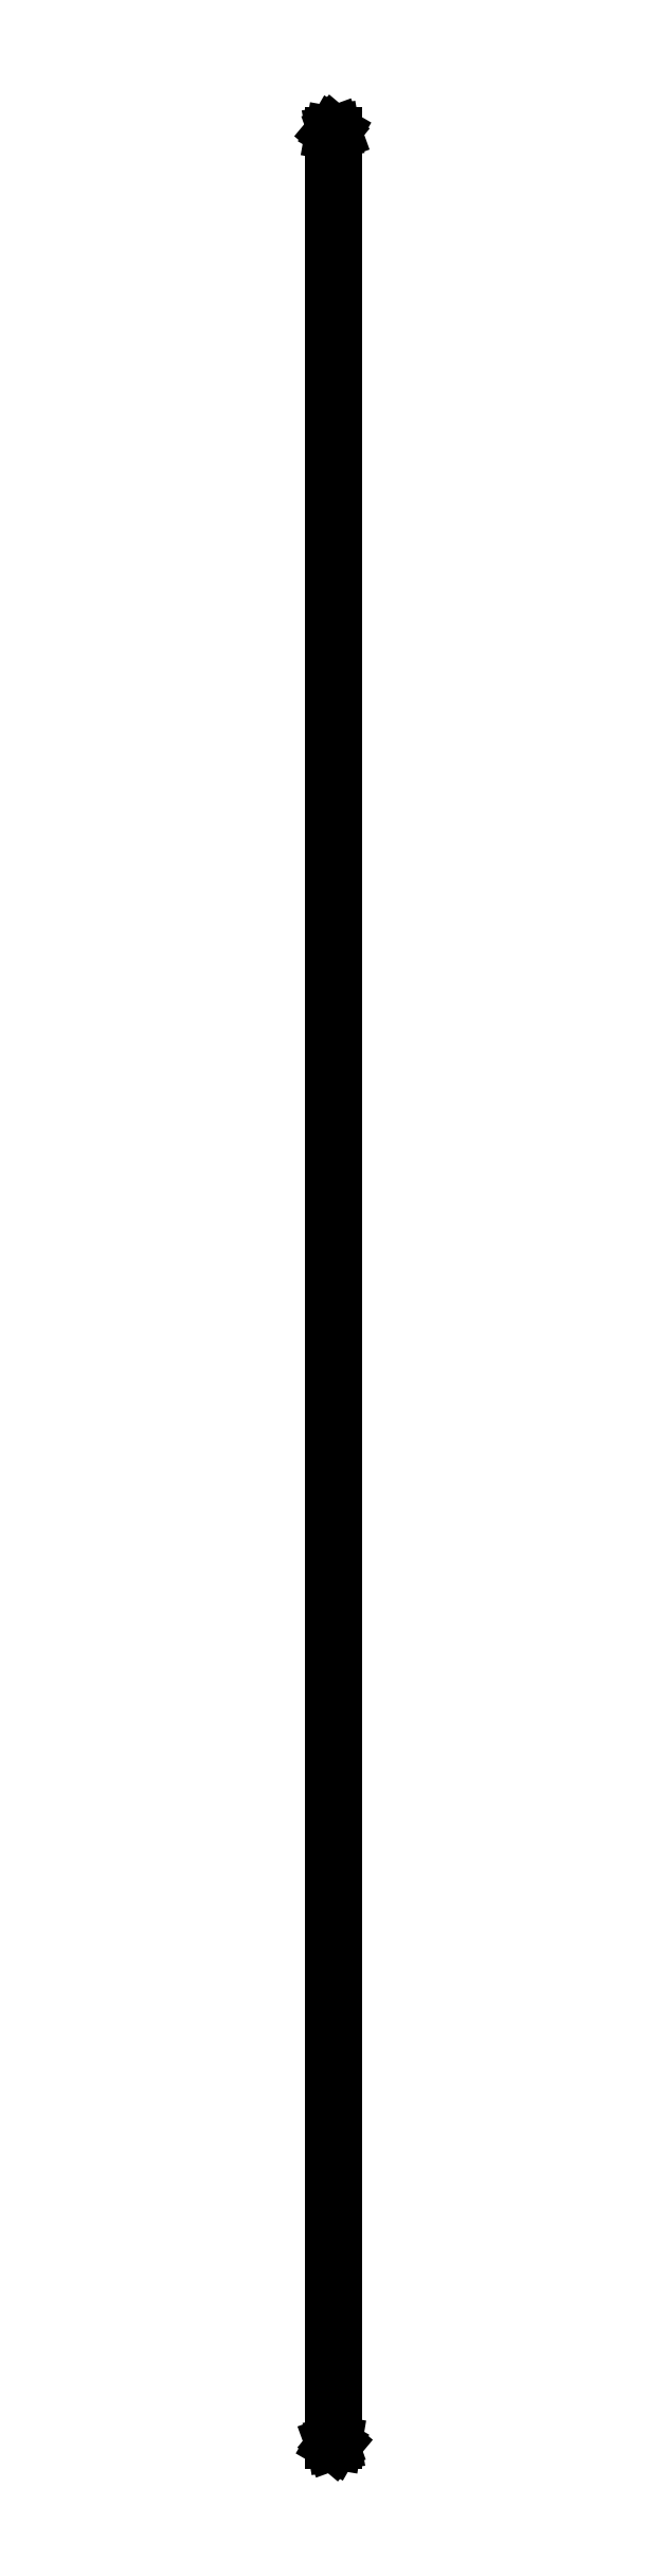
<metadata>
{"format":"dxf","ext":"dxf","renderer":"ezdxf+matplotlib","layout":"modelspace","background":"white","min_lineweight":24,"dpi":150}
</metadata>
<code>
0
SECTION
2
ENTITIES
0
LINE
8
BLACK
10
5.317
20
-1.179
11
5.318
21
-1.181
0
LINE
8
BLACK
10
5.318
20
-1.181
11
5.318
21
-4.331
0
LINE
8
BLACK
10
5.318
20
-4.331
11
5.318
21
-4.332
0
LINE
8
BLACK
10
5.318
20
-4.332
11
5.316
21
-4.333
0
LINE
8
BLACK
10
5.316
20
-4.333
11
5.314
21
-4.334
0
LINE
8
BLACK
10
5.314
20
-4.334
11
5.313
21
-4.333
0
LINE
8
BLACK
10
5.313
20
-4.333
11
5.312
21
-4.331
0
LINE
8
BLACK
10
5.312
20
-4.331
11
5.312
21
-1.181
0
LINE
8
BLACK
10
5.312
20
-1.181
11
5.312
21
-1.18
0
LINE
8
BLACK
10
5.312
20
-1.18
11
5.313
21
-1.179
0
LINE
8
BLACK
10
5.313
20
-1.179
11
5.315
21
-1.178
0
LINE
8
BLACK
10
5.315
20
-1.178
11
5.317
21
-1.179
0
ENDSEC
0
EOF

</code>
